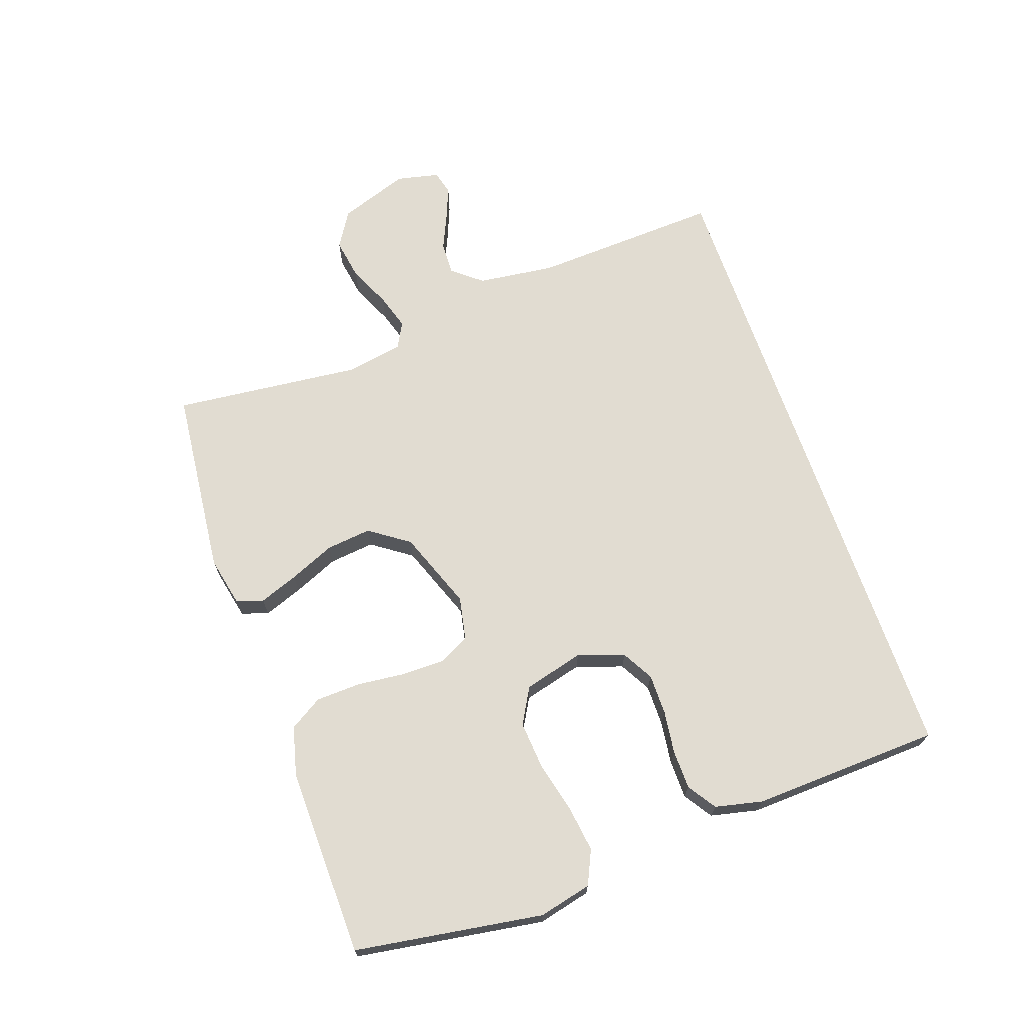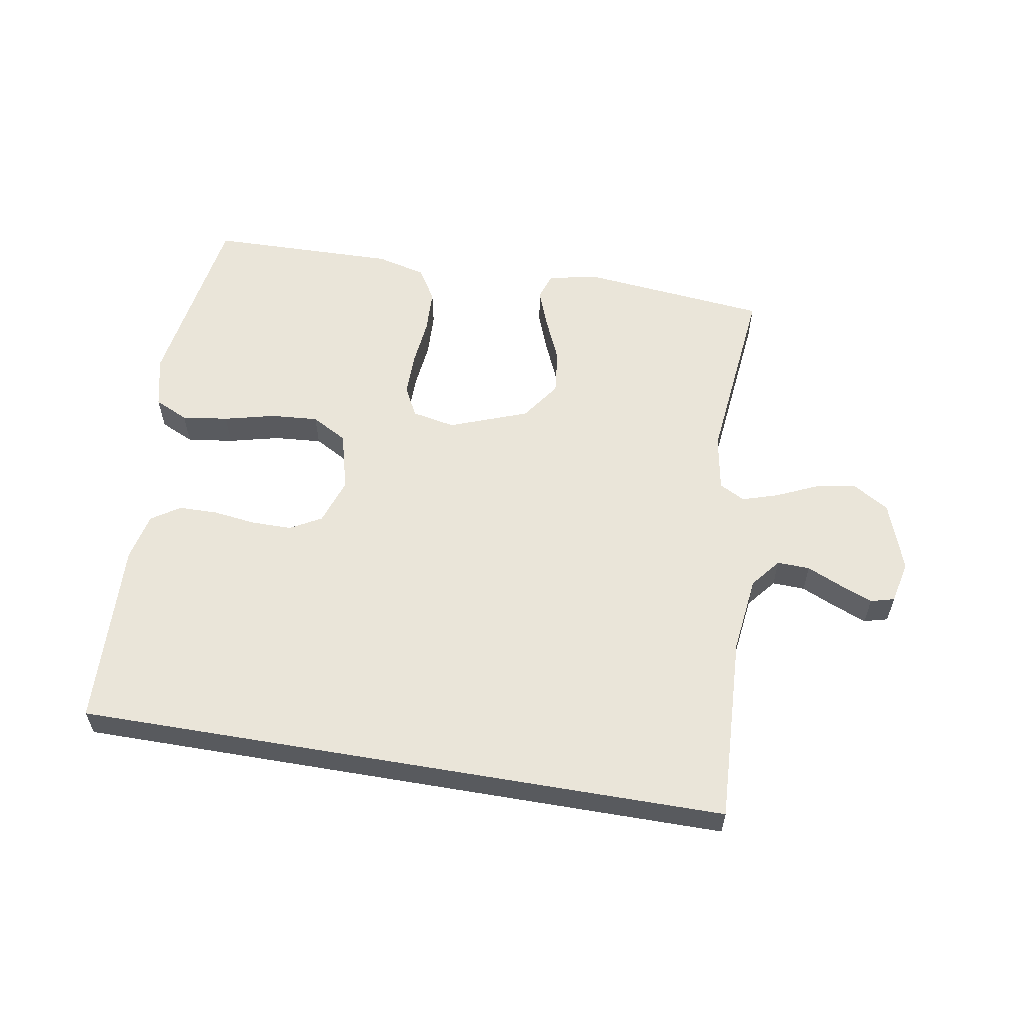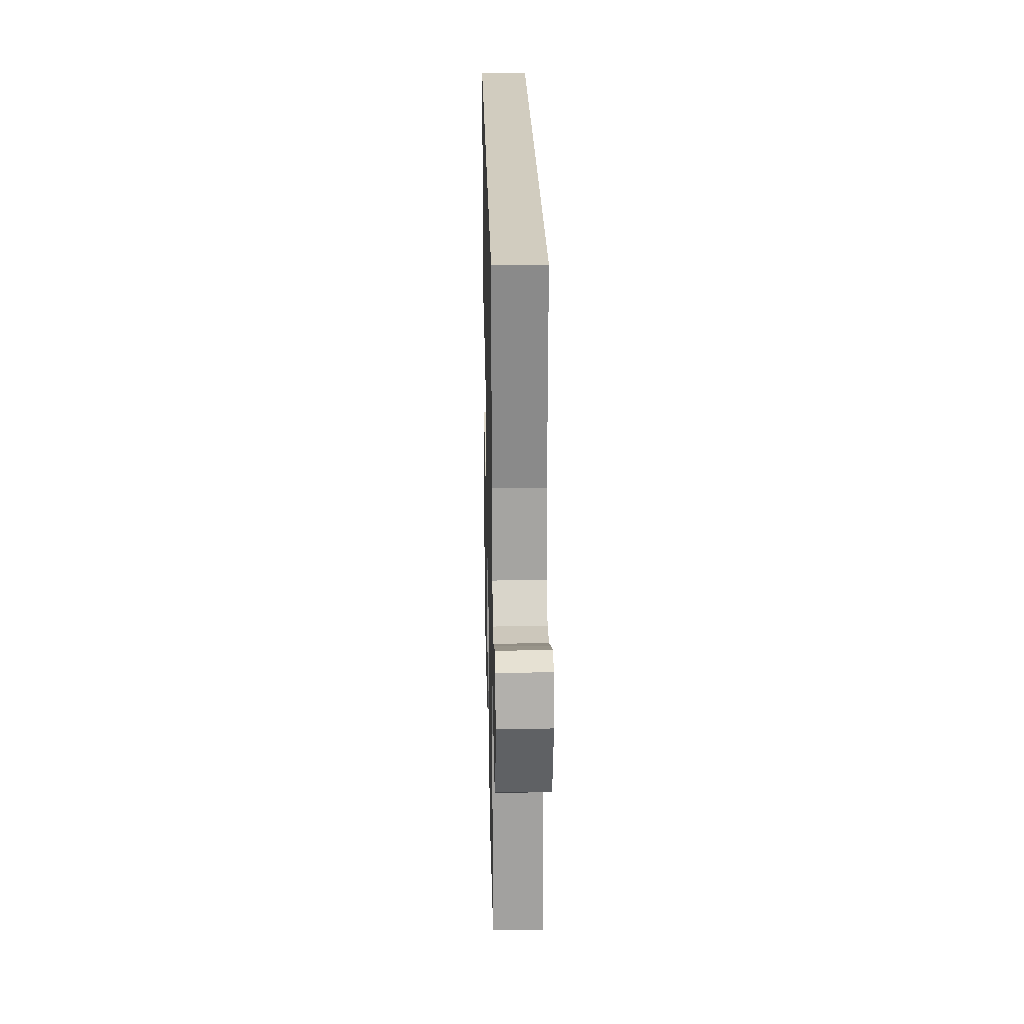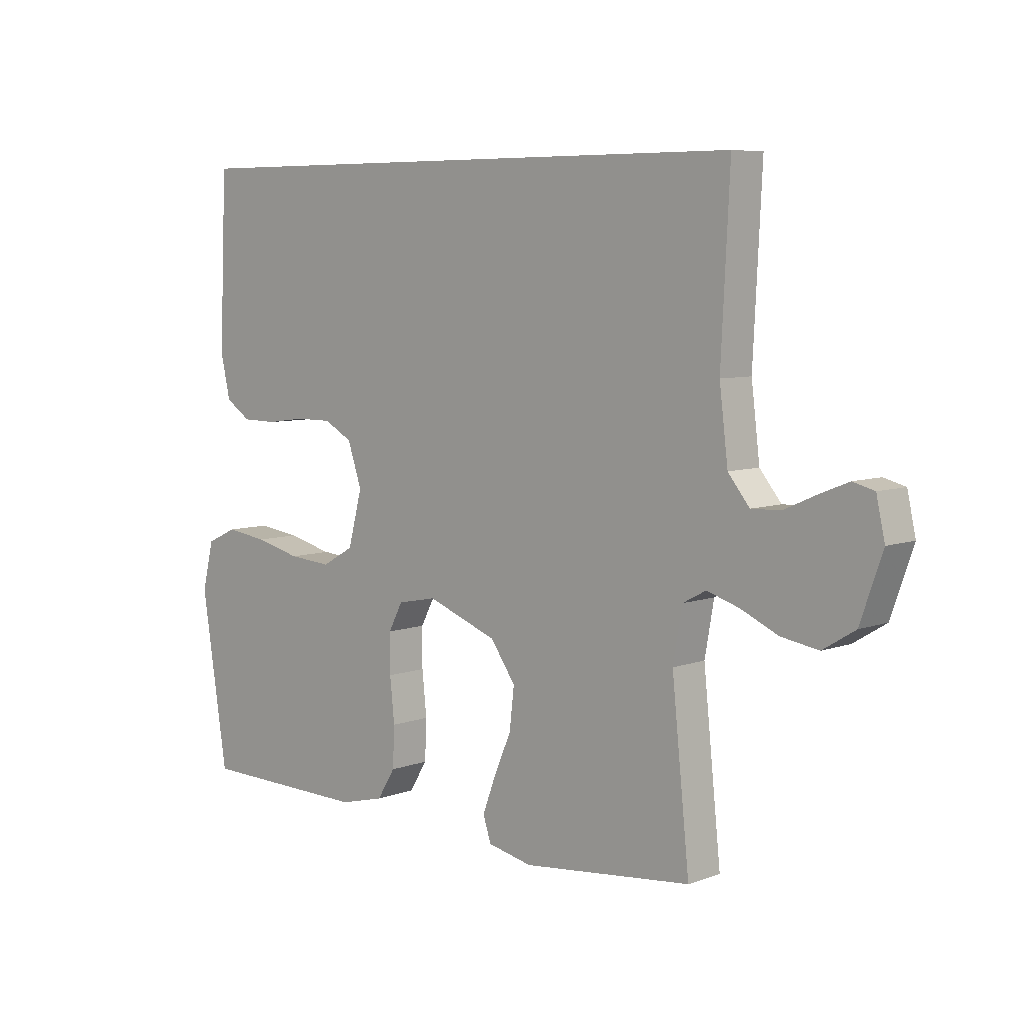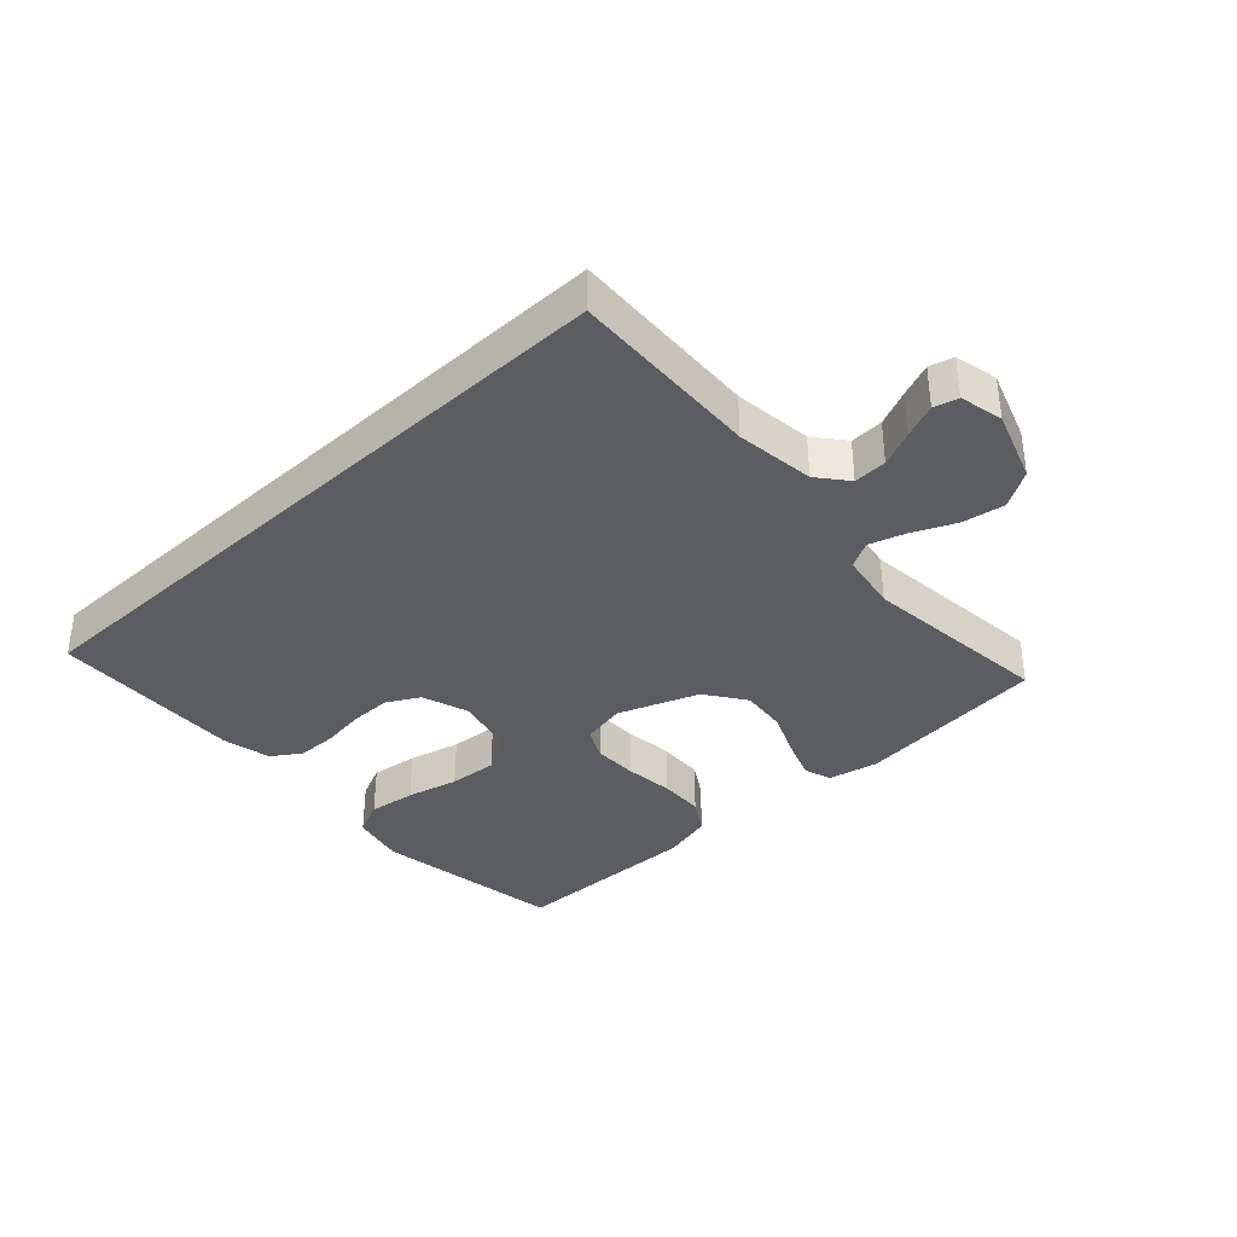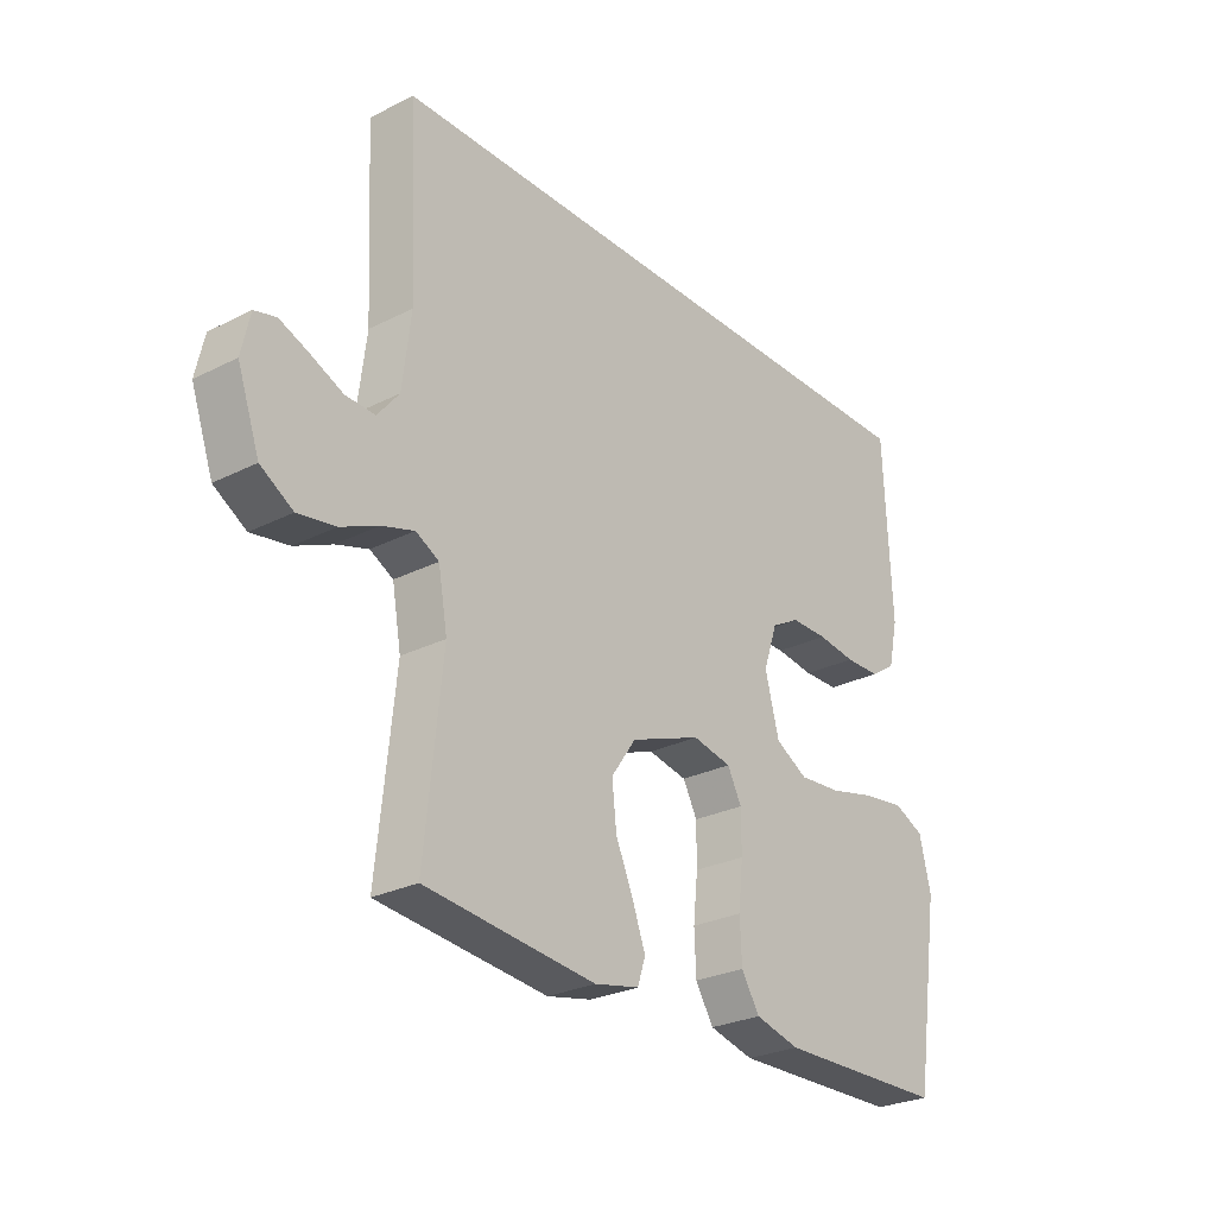
<metadata>
{"format":"obj","ext":"obj","renderer":"f3d","projection":"perspective","resolution":1024,"background":"white","views":[{"elev":69.2,"azim":-109.2,"up":"+Y"},{"elev":58.0,"azim":9.7,"up":"+Y"},{"elev":23.8,"azim":88.7,"up":"+Z"},{"elev":6.8,"azim":43.3,"up":"+Z"},{"elev":-36.5,"azim":42.9,"up":"+Y"},{"elev":-27.0,"azim":128.2,"up":"+Z"}]}
</metadata>
<code>
v 0.56 0.07 0.5
v 0.545 0.07 0.2
v 0.56 0.07 0.077
v 0.598 0.07 0.03
v 0.65 0.07 0.032
v 0.706 0.07 0.057
v 0.758 0.07 0.078
v 0.796 0.07 0.068
v 0.811 0.07 0
v 0.772 0.07 -0.111
v 0.715 0.07 -0.146
v 0.649 0.07 -0.135
v 0.583 0.07 -0.105
v 0.526 0.07 -0.087
v 0.485 0.07 -0.109
v 0.469 0.07 -0.2
v 0.5 0.07 -0.5
v 0.2 0.07 -0.531
v 0.121 0.07 -0.514
v 0.107 0.07 -0.471
v 0.13 0.07 -0.409
v 0.161 0.07 -0.337
v 0.169 0.07 -0.265
v 0.125 0.07 -0.202
v 0 0.07 -0.155
v -0.069 0.07 -0.169
v -0.094 0.07 -0.217
v -0.094 0.07 -0.286
v -0.086 0.07 -0.363
v -0.089 0.07 -0.434
v -0.121 0.07 -0.486
v -0.2 0.07 -0.506
v -0.5 0.07 -0.5
v -0.546 0.07 -0.2
v -0.526 0.07 -0.116
v -0.472 0.07 -0.091
v -0.398 0.07 -0.101
v -0.317 0.07 -0.121
v -0.241 0.07 -0.127
v -0.184 0.07 -0.095
v -0.159 0.07 0
v -0.184 0.07 0.074
v -0.234 0.07 0.102
v -0.299 0.07 0.102
v -0.367 0.07 0.093
v -0.429 0.07 0.094
v -0.474 0.07 0.124
v -0.491 0.07 0.2
v -0.478 0.07 0.5
v 0.56 0 0.5
v 0.545 0 0.2
v 0.56 0 0.077
v 0.598 0 0.03
v 0.65 0 0.032
v 0.706 0 0.057
v 0.758 0 0.078
v 0.796 0 0.068
v 0.811 0 0
v 0.772 0 -0.111
v 0.715 0 -0.146
v 0.649 0 -0.135
v 0.583 0 -0.105
v 0.526 0 -0.087
v 0.485 0 -0.109
v 0.469 0 -0.2
v 0.5 0 -0.5
v 0.2 0 -0.531
v 0.121 0 -0.514
v 0.107 0 -0.471
v 0.13 0 -0.409
v 0.161 0 -0.337
v 0.169 0 -0.265
v 0.125 0 -0.202
v 0 0 -0.155
v -0.069 0 -0.169
v -0.094 0 -0.217
v -0.094 0 -0.286
v -0.086 0 -0.363
v -0.089 0 -0.434
v -0.121 0 -0.486
v -0.2 0 -0.506
v -0.5 0 -0.5
v -0.546 0 -0.2
v -0.526 0 -0.116
v -0.472 0 -0.091
v -0.398 0 -0.101
v -0.317 0 -0.121
v -0.241 0 -0.127
v -0.184 0 -0.095
v -0.159 0 0
v -0.184 0 0.074
v -0.234 0 0.102
v -0.299 0 0.102
v -0.367 0 0.093
v -0.429 0 0.094
v -0.474 0 0.124
v -0.491 0 0.2
v -0.478 0 0.5
f 48 49 1
f 47 48 1
f 46 47 1
f 45 46 1
f 44 45 1
f 43 44 1 2
f 42 43 2 3
f 41 42 3 4
f 40 41 4 5
f 39 40 5
f 36 37 38
f 35 36 38
f 34 35 38
f 33 34 38
f 32 33 38
f 31 32 38
f 30 31 38
f 29 30 38
f 28 29 38
f 27 28 38 39
f 26 27 39
f 25 26 39 5
f 20 21 22
f 19 20 22
f 18 19 22
f 17 18 22
f 16 17 22
f 15 16 22 23
f 14 15 23 24
f 11 12 13
f 10 11 13
f 9 10 13
f 8 9 13
f 7 8 13
f 6 7 13
f 5 6 13
f 5 13 14
f 5 14 24 25
f 50 98 97
f 50 97 96
f 50 96 95
f 50 95 94
f 50 94 93
f 51 50 93 92
f 52 51 92 91
f 53 52 91 90
f 54 53 90 89
f 54 89 88
f 87 86 85
f 87 85 84
f 87 84 83
f 87 83 82
f 87 82 81
f 87 81 80
f 87 80 79
f 87 79 78
f 87 78 77
f 88 87 77 76
f 88 76 75
f 54 88 75 74
f 71 70 69
f 71 69 68
f 71 68 67
f 71 67 66
f 71 66 65
f 72 71 65 64
f 73 72 64 63
f 62 61 60
f 62 60 59
f 62 59 58
f 62 58 57
f 62 57 56
f 62 56 55
f 62 55 54
f 63 62 54
f 74 73 63 54
f 1 50 51 2
f 2 51 52 3
f 3 52 53 4
f 4 53 54 5
f 5 54 55 6
f 6 55 56 7
f 7 56 57 8
f 8 57 58 9
f 9 58 59 10
f 10 59 60 11
f 11 60 61 12
f 12 61 62 13
f 13 62 63 14
f 14 63 64 15
f 15 64 65 16
f 16 65 66 17
f 17 66 67 18
f 18 67 68 19
f 19 68 69 20
f 20 69 70 21
f 21 70 71 22
f 22 71 72 23
f 23 72 73 24
f 24 73 74 25
f 25 74 75 26
f 26 75 76 27
f 27 76 77 28
f 28 77 78 29
f 29 78 79 30
f 30 79 80 31
f 31 80 81 32
f 32 81 82 33
f 33 82 83 34
f 34 83 84 35
f 35 84 85 36
f 36 85 86 37
f 37 86 87 38
f 38 87 88 39
f 39 88 89 40
f 40 89 90 41
f 41 90 91 42
f 42 91 92 43
f 43 92 93 44
f 44 93 94 45
f 45 94 95 46
f 46 95 96 47
f 47 96 97 48
f 48 97 98 49
f 49 98 50 1

</code>
